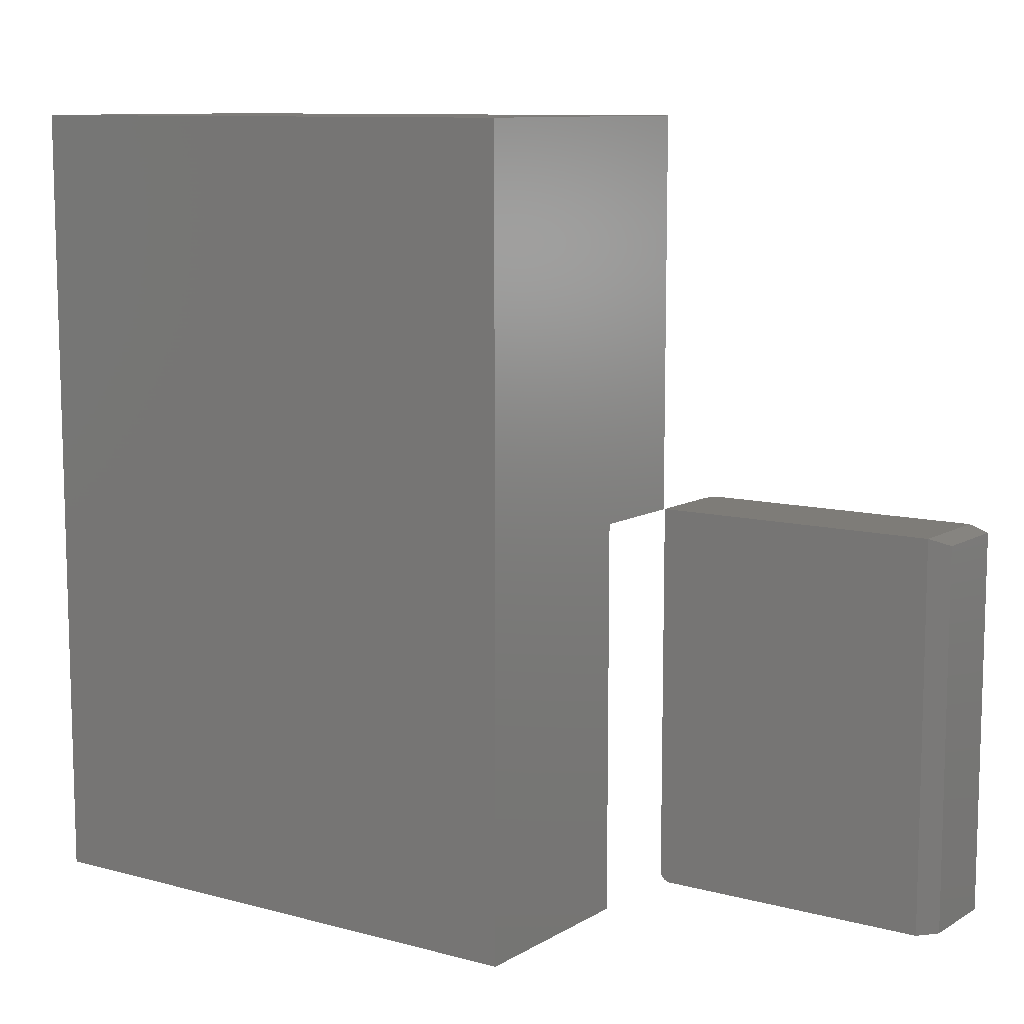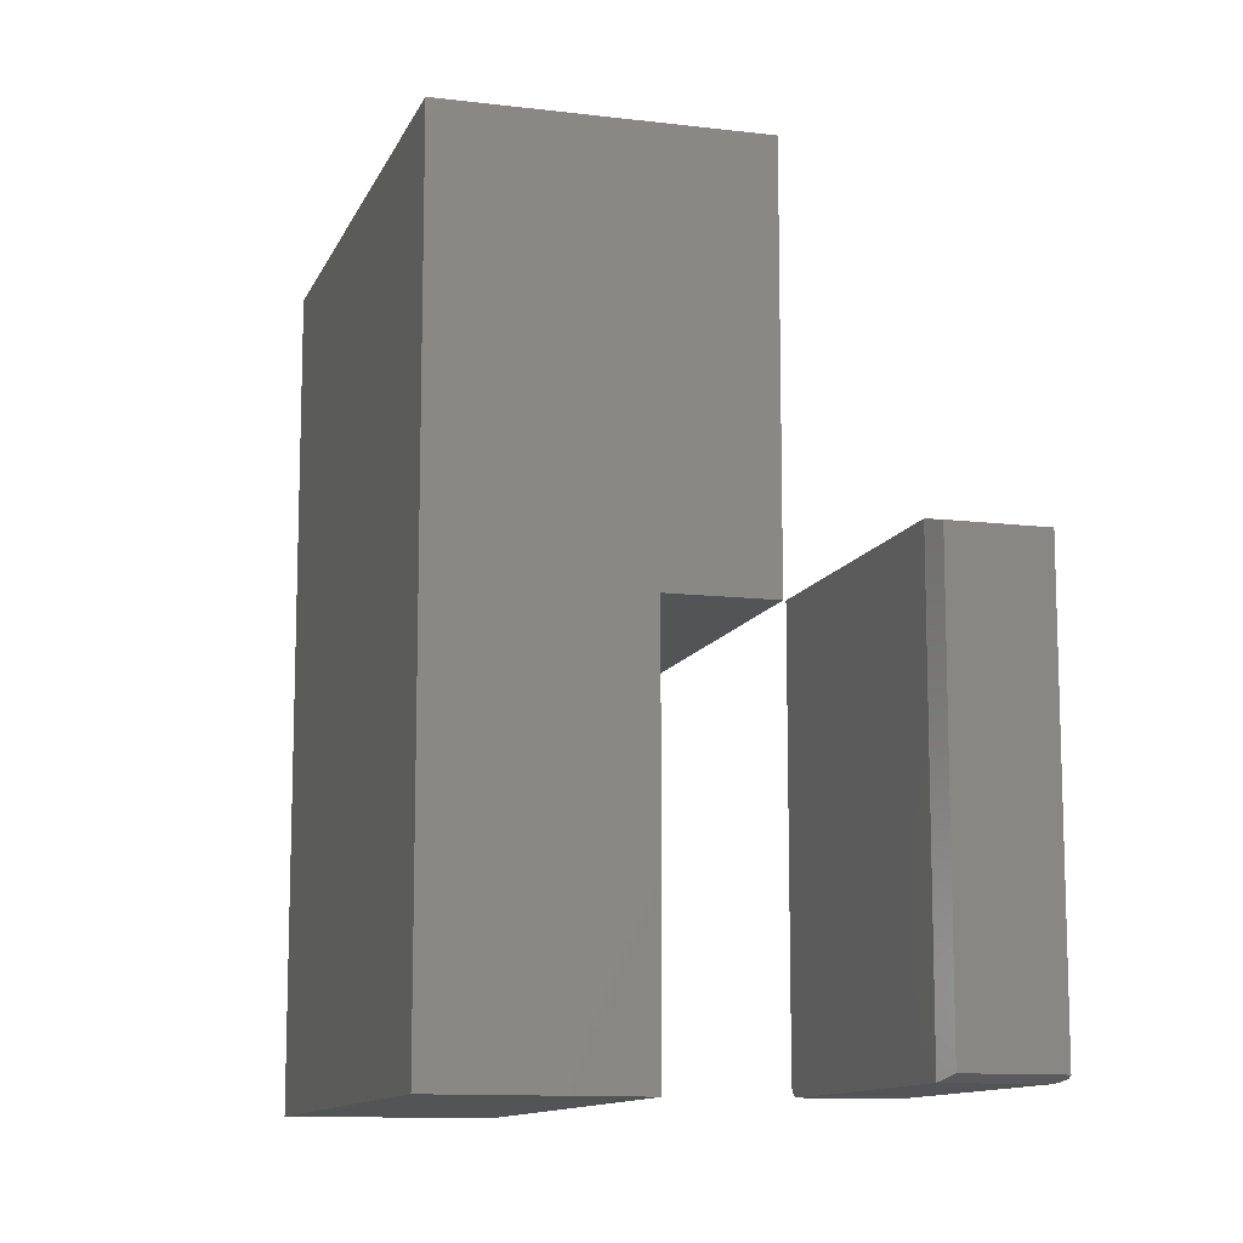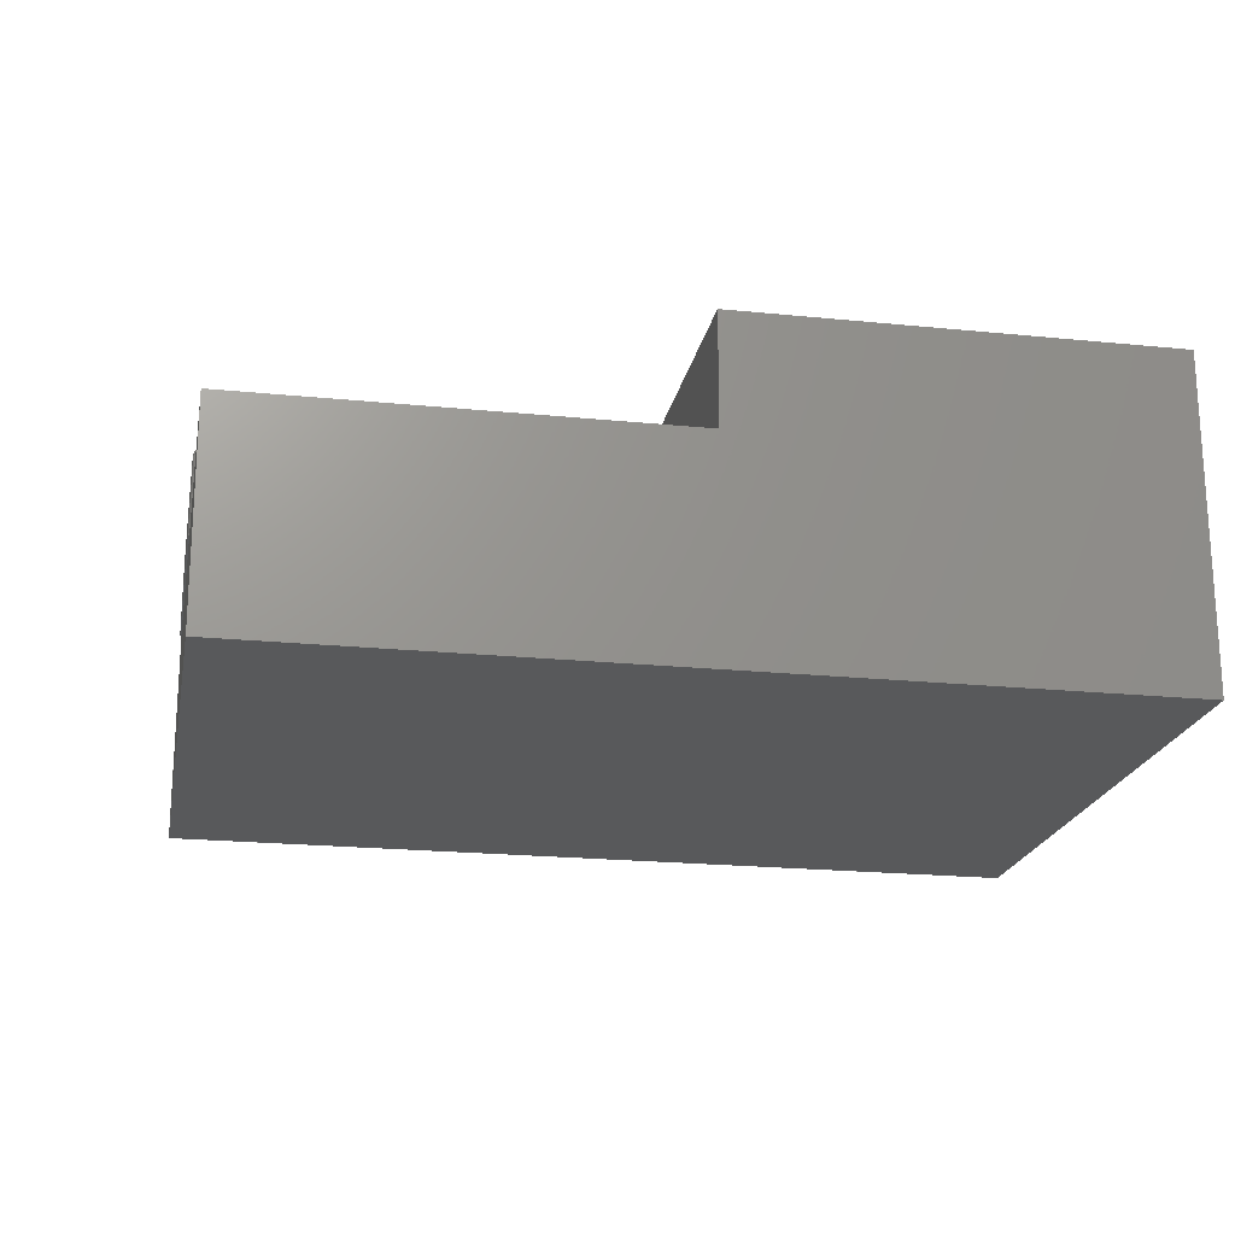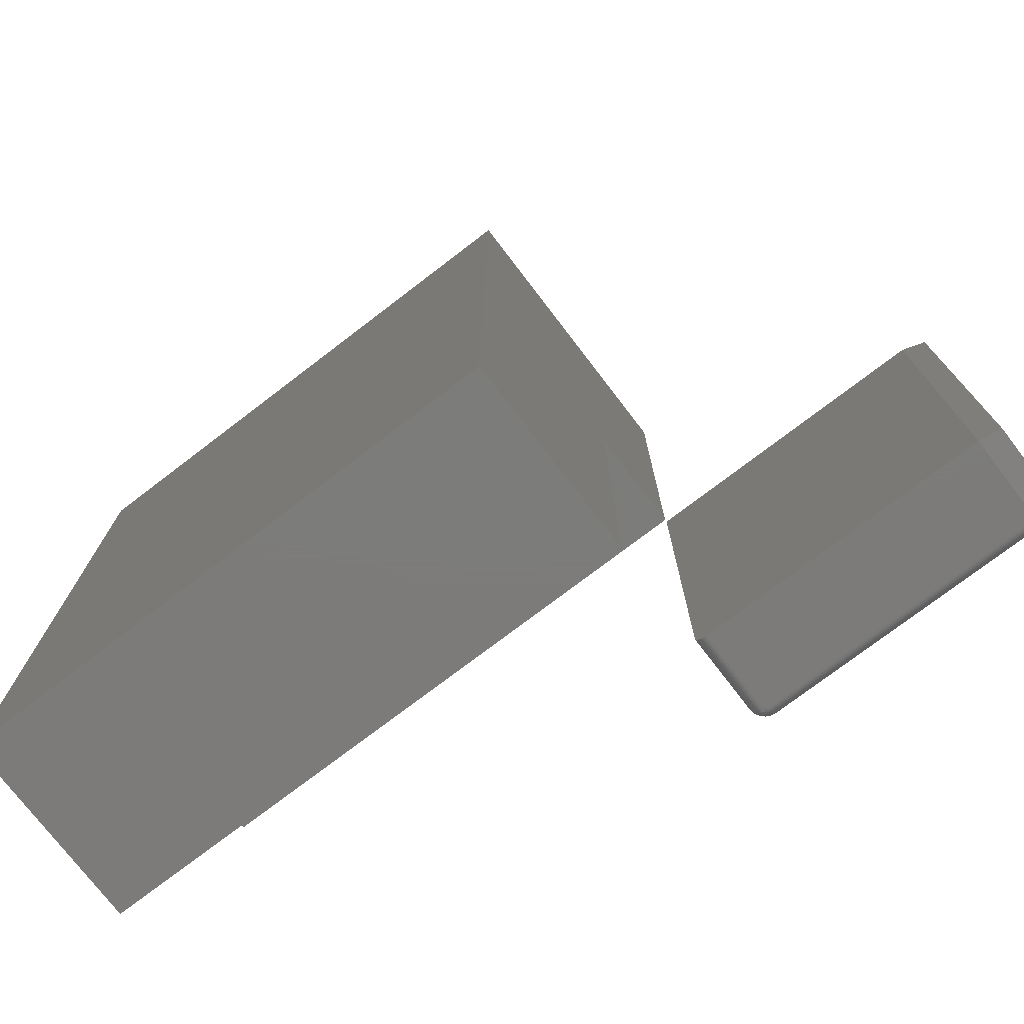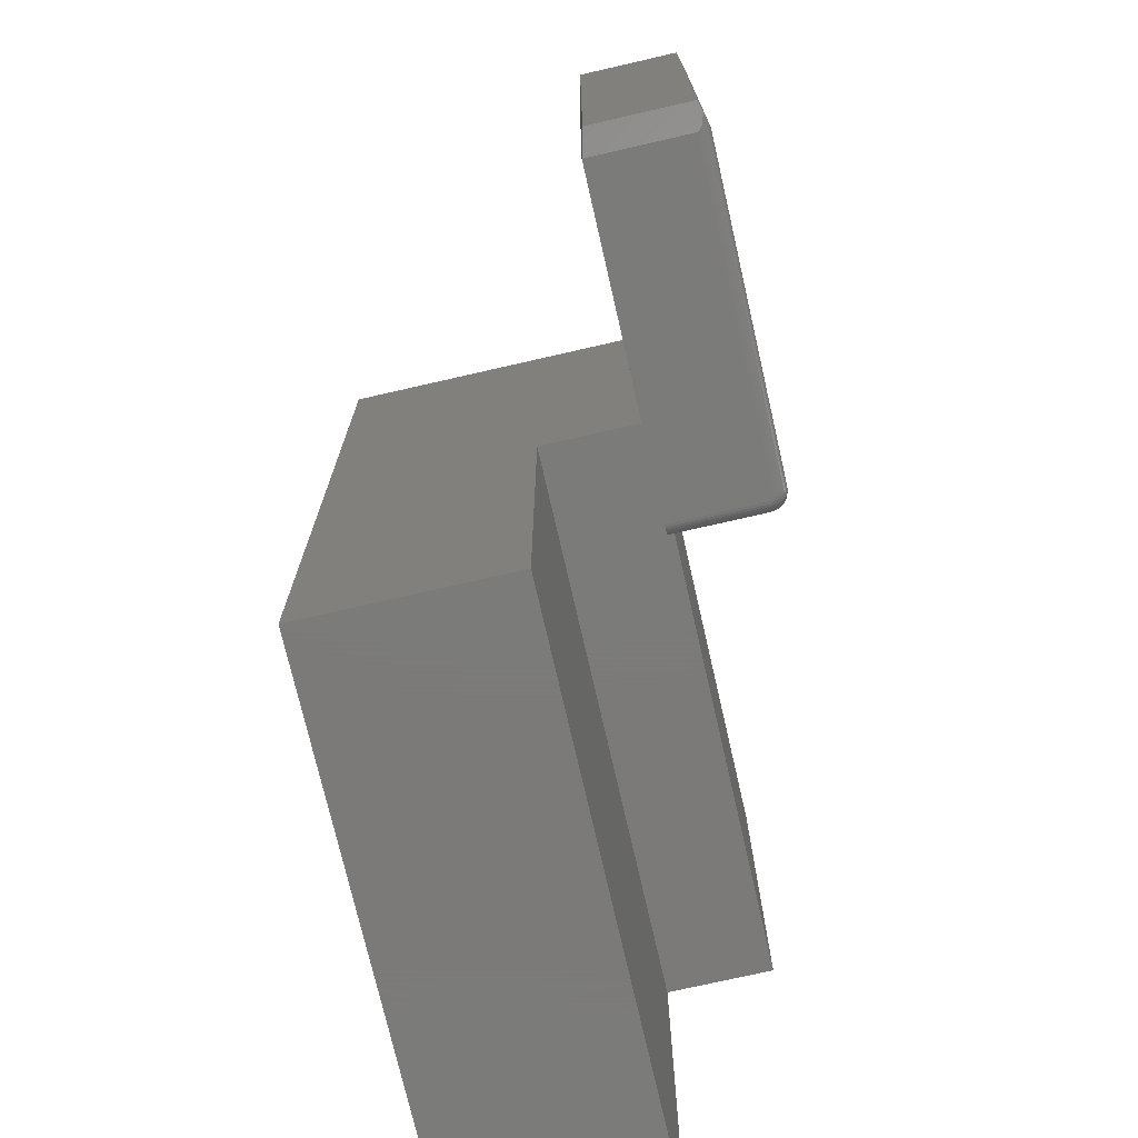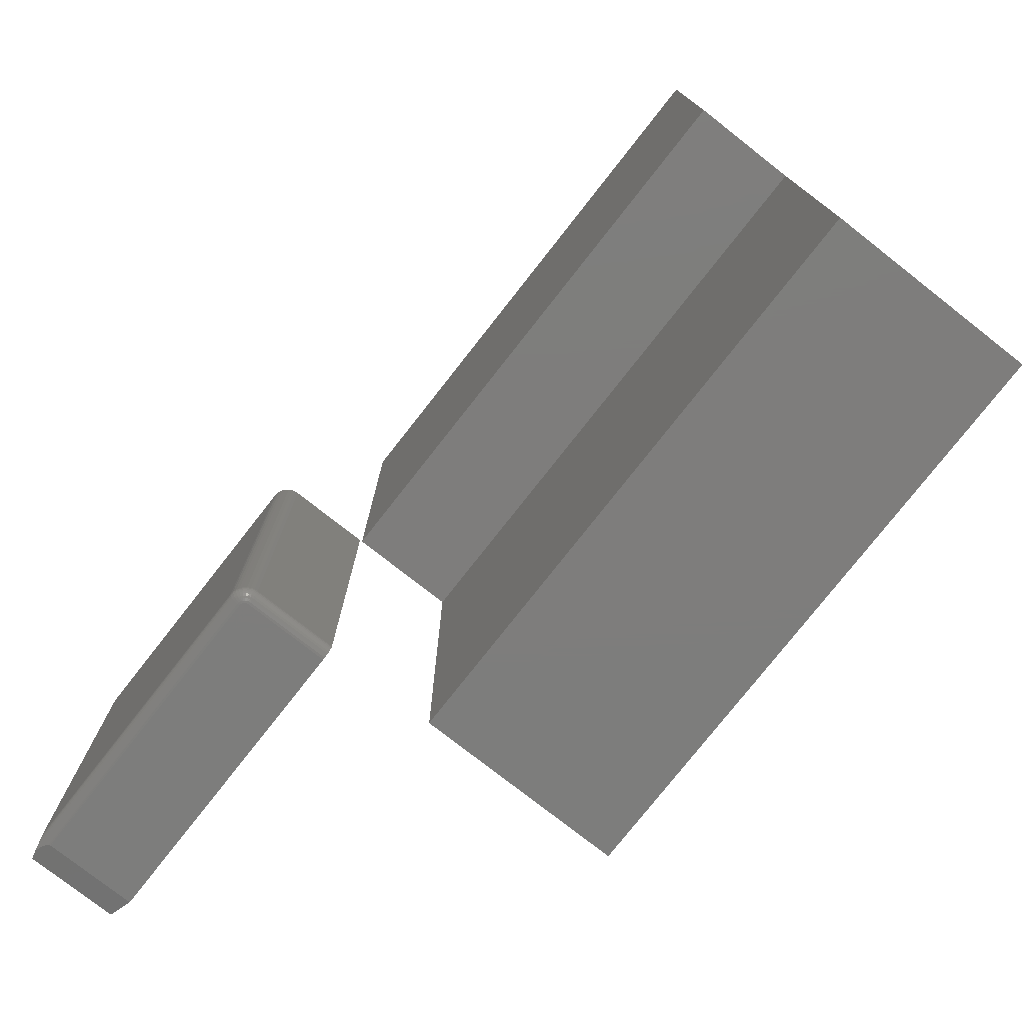
<metadata>
{"format":"stl","ext":"stl","renderer":"f3d","projection":"perspective","resolution":1024,"background":"white","views":[{"elev":10.0,"azim":-145.4,"up":"+Y"},{"elev":-11.6,"azim":-106.4,"up":"+Y"},{"elev":-20.4,"azim":79.5,"up":"+Z"},{"elev":-75.1,"azim":-142.6,"up":"+Y"},{"elev":-73.9,"azim":-77.1,"up":"+Y"},{"elev":-77.0,"azim":51.9,"up":"+Y"}]}
</metadata>
<code>
# stl→obj: 134 verts, 260 faces
v -0.05469 8.339e-18 0.5815
v -0.05469 -0.5469 0.5815
v -0.05012 8.311e-18 0.581
v -0.05012 -0.5469 0.581
v -0.04572 8.23e-18 0.5797
v -0.04572 -0.5469 0.5797
v -0.04167 8.097e-18 0.5775
v -0.04167 -0.5469 0.5775
v -0.03811 7.919e-18 0.5746
v -0.03811 -0.5469 0.5746
v -0.0352 7.701e-18 0.5711
v -0.0352 -0.5469 0.5711
v -0.03303 7.453e-18 0.567
v -0.03303 -0.5469 0.567
v -0.0317 7.184e-18 0.5626
v -0.0317 -0.5469 0.5626
v -0.03125 6.904e-18 0.5581
v -0.03125 -0.5469 0.5581
v -0.05035 -0.5625 0.5646
v -0.05316 -0.5625 0.5657
v -0.05469 -0.5625 0.5659
v -0.0517 -0.5625 0.5653
v -0.4453 -0.5625 0.4453
v -0.04688 -0.5625 0.4453
v -0.04688 -0.5625 0.5581
v -0.04703 -0.5625 0.5596
v -0.04747 -0.5625 0.561
v -0.04819 -0.5625 0.5624
v -0.04916 -0.5625 0.5636
v -0.4453 -0.5625 0.5659
v -0.4453 8.339e-18 0.5815
v -0.4453 -0.5469 0.5815
v -0.03125 -0.5469 0.4453
v -0.03125 0 0.4453
v -0.4766 -0.5547 0.5737
v -0.4636 -0.5579 0.5769
v -0.4581 -0.5563 0.5783
v -0.4517 -0.5538 0.5799
v -0.4484 -0.5517 0.5807
v -0.4472 -0.5507 0.581
v -0.4462 -0.5495 0.5813
v -0.4766 -0.007812 0.5737
v -0.4454 -0.5625 0.5669
v -0.4464 -0.5622 0.5688
v -0.4482 -0.5618 0.5706
v -0.4512 -0.561 0.5725
v -0.4543 -0.5603 0.5739
v -0.4766 -0.5547 0.4531
v -0.0409 -0.5613 0.4453
v -0.04383 -0.5622 0.4453
v -0.4453 0 0.4453
v -0.03155 -0.5499 0.4453
v -0.03244 -0.5529 0.4453
v -0.03388 -0.5556 0.4453
v -0.03583 -0.5579 0.4453
v -0.03819 -0.5599 0.4453
v -0.04383 -0.5622 0.5581
v -0.0409 -0.5613 0.5581
v -0.03819 -0.5599 0.5581
v -0.03583 -0.5579 0.5581
v -0.03388 -0.5556 0.5581
v -0.03244 -0.5529 0.5581
v -0.03155 -0.5499 0.5581
v -0.05469 -0.5622 0.5689
v -0.05469 -0.5499 0.5812
v -0.05469 -0.5529 0.5803
v -0.05469 -0.5556 0.5789
v -0.05469 -0.5579 0.5769
v -0.05469 -0.5599 0.5746
v -0.05469 -0.5613 0.5719
v -0.03199 -0.5499 0.5626
v -0.03287 -0.5529 0.5624
v -0.03428 -0.5556 0.5621
v -0.03619 -0.5579 0.5617
v -0.03851 -0.5599 0.5613
v -0.04116 -0.5613 0.5607
v -0.04404 -0.5622 0.5602
v -0.05017 -0.5499 0.5808
v -0.05035 -0.5529 0.5799
v -0.05063 -0.5556 0.5785
v -0.05101 -0.5579 0.5766
v -0.05147 -0.5599 0.5742
v -0.052 -0.5613 0.5716
v -0.05257 -0.5622 0.5687
v -0.04583 -0.5499 0.5794
v -0.04617 -0.5529 0.5786
v -0.04673 -0.5556 0.5773
v -0.04747 -0.5579 0.5755
v -0.04838 -0.5599 0.5733
v -0.04941 -0.5613 0.5708
v -0.05053 -0.5622 0.5681
v -0.04183 -0.5499 0.5773
v -0.04233 -0.5529 0.5766
v -0.04313 -0.5556 0.5754
v -0.04421 -0.5579 0.5737
v -0.04552 -0.5599 0.5718
v -0.04703 -0.5613 0.5695
v -0.04865 -0.5622 0.5671
v -0.03833 -0.5499 0.5744
v -0.03896 -0.5529 0.5738
v -0.03998 -0.5556 0.5728
v -0.04135 -0.5579 0.5714
v -0.04302 -0.5599 0.5697
v -0.04494 -0.5613 0.5678
v -0.04701 -0.5622 0.5657
v -0.03545 -0.5499 0.5709
v -0.03619 -0.5529 0.5704
v -0.03739 -0.5556 0.5696
v -0.03901 -0.5579 0.5685
v -0.04097 -0.5599 0.5672
v -0.04322 -0.5613 0.5657
v -0.04566 -0.5622 0.5641
v -0.03331 -0.5499 0.5669
v -0.03413 -0.5529 0.5666
v -0.03547 -0.5556 0.566
v -0.03726 -0.5579 0.5653
v -0.03945 -0.5599 0.5644
v -0.04195 -0.5613 0.5633
v -0.04465 -0.5622 0.5622
v -0.4766 -0.007812 0.4531
v -0.03125 -0.5625 0.01562
v 0.75 -0.5625 0.01562
v -0.03125 -0.5625 0.2952
v 0.75 -0.5625 0.2952
v -0.03125 0.5625 0.4419
v -0.03125 1.74e-17 0.2998
v -0.03125 2.662e-17 0.4419
v -0.03125 1.712e-17 0.2952
v -0.03125 0.5625 0.01562
v 0.75 1.712e-17 0.2952
v 0.75 0.5625 0.01562
v 0.75 1.74e-17 0.2998
v 0.75 0.5625 0.4419
v 0.75 1.99e-17 0.4419
f 1 2 3
f 3 2 4
f 3 4 5
f 5 4 6
f 5 6 7
f 7 6 8
f 7 8 9
f 9 8 10
f 9 10 11
f 11 10 12
f 11 12 13
f 13 12 14
f 13 14 15
f 15 14 16
f 15 16 17
f 17 16 18
f 19 20 21
f 22 20 19
f 23 24 25
f 23 25 26
f 23 26 27
f 23 27 28
f 23 28 29
f 23 29 19
f 23 19 21
f 23 21 30
f 31 32 1
f 1 32 2
f 33 34 18
f 18 34 17
f 35 36 37
f 35 37 38
f 35 38 39
f 35 39 40
f 35 40 41
f 35 41 32
f 35 32 31
f 35 31 42
f 35 43 44
f 35 44 45
f 35 45 46
f 35 46 47
f 35 47 36
f 48 23 30
f 48 30 43
f 48 43 35
f 49 50 24
f 51 34 33
f 51 33 52
f 51 52 53
f 51 53 23
f 23 53 54
f 23 54 55
f 23 55 56
f 23 56 49
f 23 49 24
f 25 24 57
f 57 24 50
f 57 50 58
f 58 50 49
f 58 49 59
f 59 49 56
f 59 56 60
f 60 56 55
f 60 55 61
f 61 55 54
f 61 54 62
f 62 54 53
f 62 53 63
f 63 53 52
f 63 52 18
f 18 52 33
f 30 64 43
f 30 21 64
f 41 40 39
f 65 39 66
f 66 39 38
f 66 38 37
f 66 37 67
f 68 47 69
f 69 47 46
f 69 46 70
f 70 46 45
f 70 45 44
f 70 44 64
f 64 44 43
f 36 47 68
f 36 68 67
f 36 67 37
f 2 32 65
f 65 32 41
f 65 41 39
f 18 16 63
f 63 16 71
f 63 71 62
f 62 71 72
f 62 72 61
f 61 72 73
f 61 73 60
f 60 73 74
f 60 74 59
f 59 74 75
f 59 75 58
f 58 75 76
f 58 76 57
f 57 76 77
f 57 77 25
f 25 77 26
f 4 2 78
f 78 2 65
f 78 65 79
f 79 65 66
f 79 66 80
f 80 66 67
f 80 67 81
f 81 67 68
f 81 68 82
f 82 68 69
f 82 69 83
f 83 69 70
f 83 70 84
f 84 70 64
f 84 64 20
f 20 64 21
f 6 4 85
f 85 4 78
f 85 78 86
f 86 78 79
f 86 79 87
f 87 79 80
f 87 80 88
f 88 80 81
f 88 81 89
f 89 81 82
f 89 82 90
f 90 82 83
f 90 83 91
f 91 83 84
f 91 84 22
f 22 84 20
f 8 6 92
f 92 6 85
f 92 85 93
f 93 85 86
f 93 86 94
f 94 86 87
f 94 87 95
f 95 87 88
f 95 88 96
f 96 88 89
f 96 89 97
f 97 89 90
f 97 90 98
f 98 90 91
f 98 91 19
f 19 91 22
f 10 8 99
f 99 8 92
f 99 92 100
f 100 92 93
f 100 93 101
f 101 93 94
f 101 94 102
f 102 94 95
f 102 95 103
f 103 95 96
f 103 96 104
f 104 96 97
f 104 97 105
f 105 97 98
f 105 98 29
f 29 98 19
f 12 10 106
f 106 10 99
f 106 99 107
f 107 99 100
f 107 100 108
f 108 100 101
f 108 101 109
f 109 101 102
f 109 102 110
f 110 102 103
f 110 103 111
f 111 103 104
f 111 104 112
f 112 104 105
f 112 105 28
f 28 105 29
f 14 12 113
f 113 12 106
f 113 106 114
f 114 106 107
f 114 107 115
f 115 107 108
f 115 108 116
f 116 108 109
f 116 109 117
f 117 109 110
f 117 110 118
f 118 110 111
f 118 111 119
f 119 111 112
f 119 112 27
f 27 112 28
f 16 14 71
f 71 14 113
f 71 113 72
f 72 113 114
f 72 114 73
f 73 114 115
f 73 115 74
f 74 115 116
f 74 116 75
f 75 116 117
f 75 117 76
f 76 117 118
f 76 118 77
f 77 118 119
f 77 119 26
f 26 119 27
f 34 13 17
f 13 15 17
f 11 5 7
f 7 9 11
f 51 31 1
f 51 1 3
f 51 3 34
f 3 5 11
f 3 11 13
f 3 13 34
f 48 35 120
f 120 35 42
f 31 51 42
f 42 51 120
f 51 23 120
f 120 23 48
f 121 122 123
f 123 122 124
f 125 126 127
f 128 126 125
f 128 125 129
f 128 129 121
f 128 121 123
f 124 122 130
f 130 122 131
f 130 131 132
f 131 133 132
f 132 133 134
f 121 129 122
f 122 129 131
f 134 127 132
f 132 127 126
f 133 125 134
f 134 125 127
f 131 129 133
f 133 129 125
f 132 126 130
f 130 126 128
f 124 130 123
f 123 130 128

</code>
